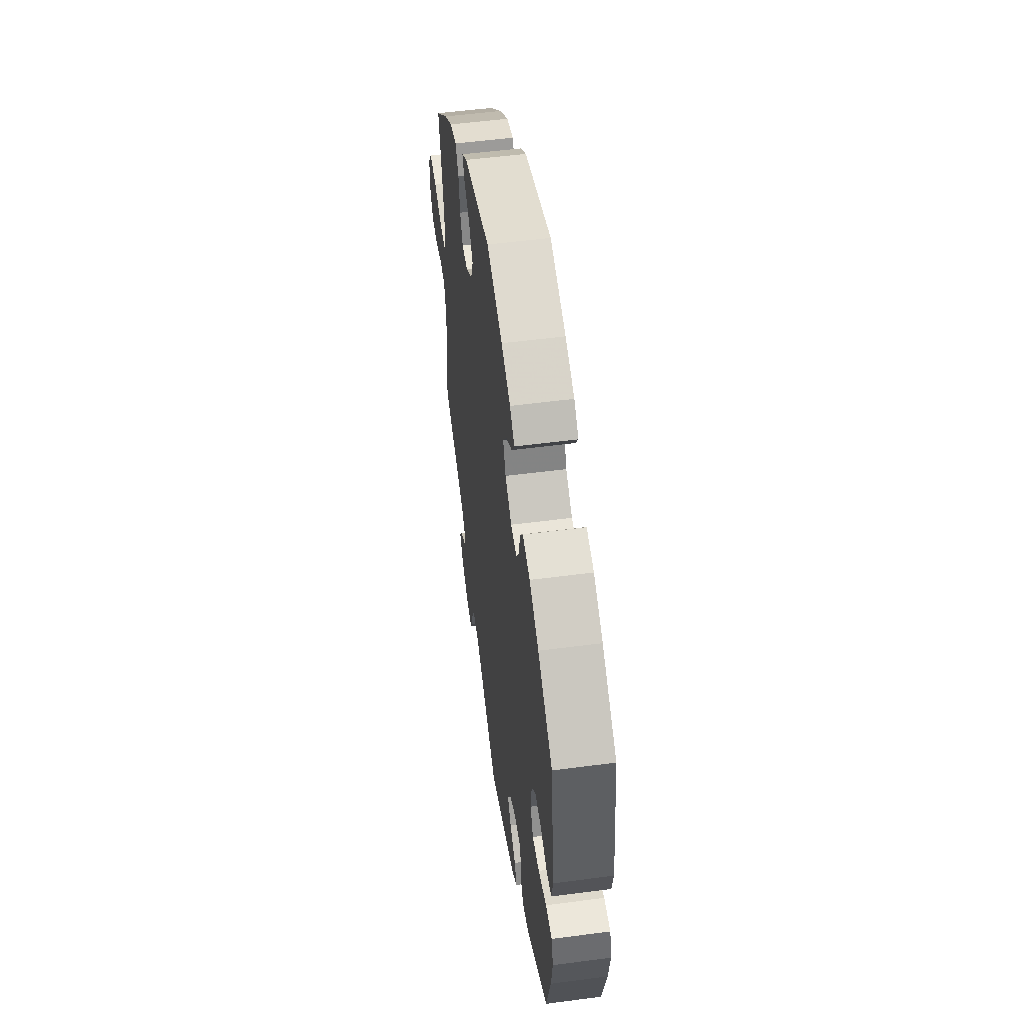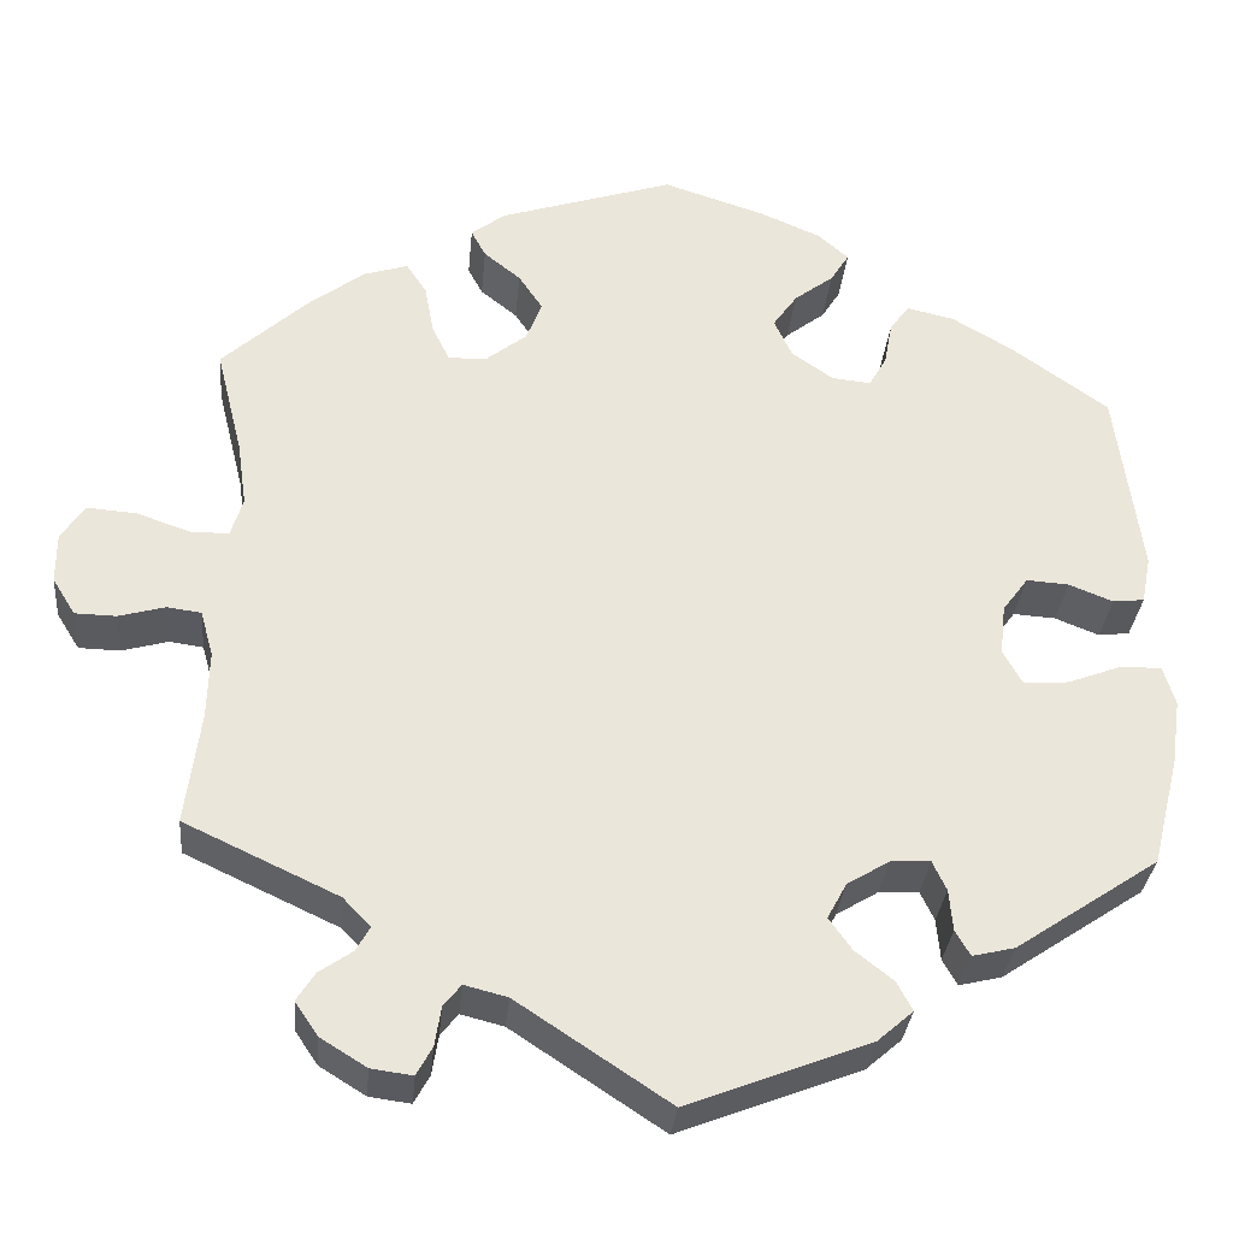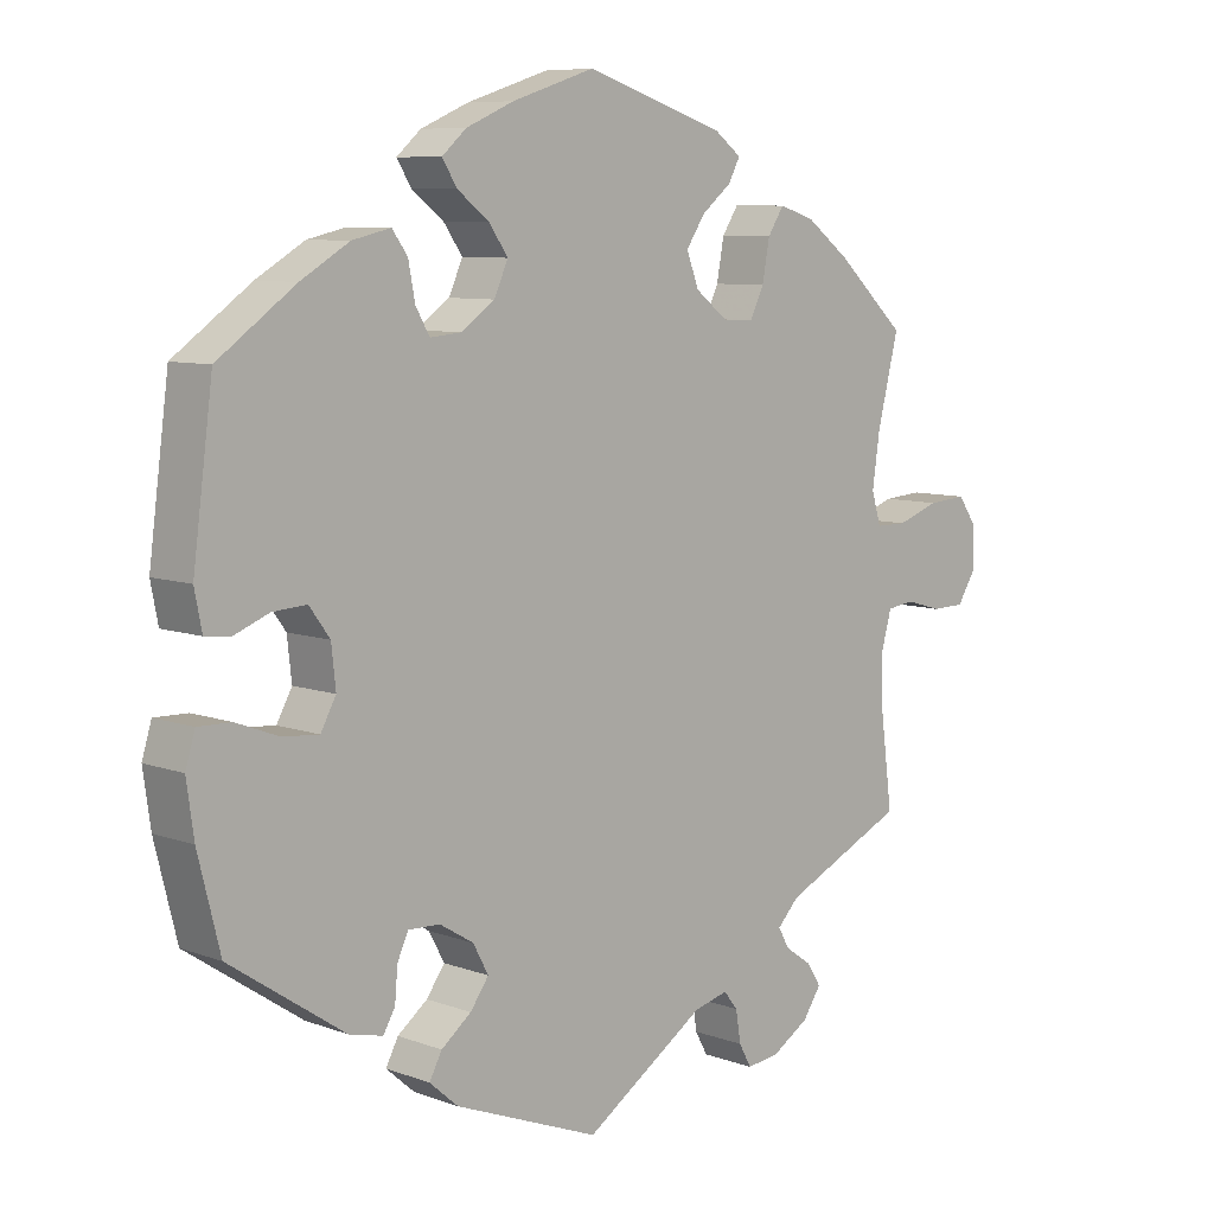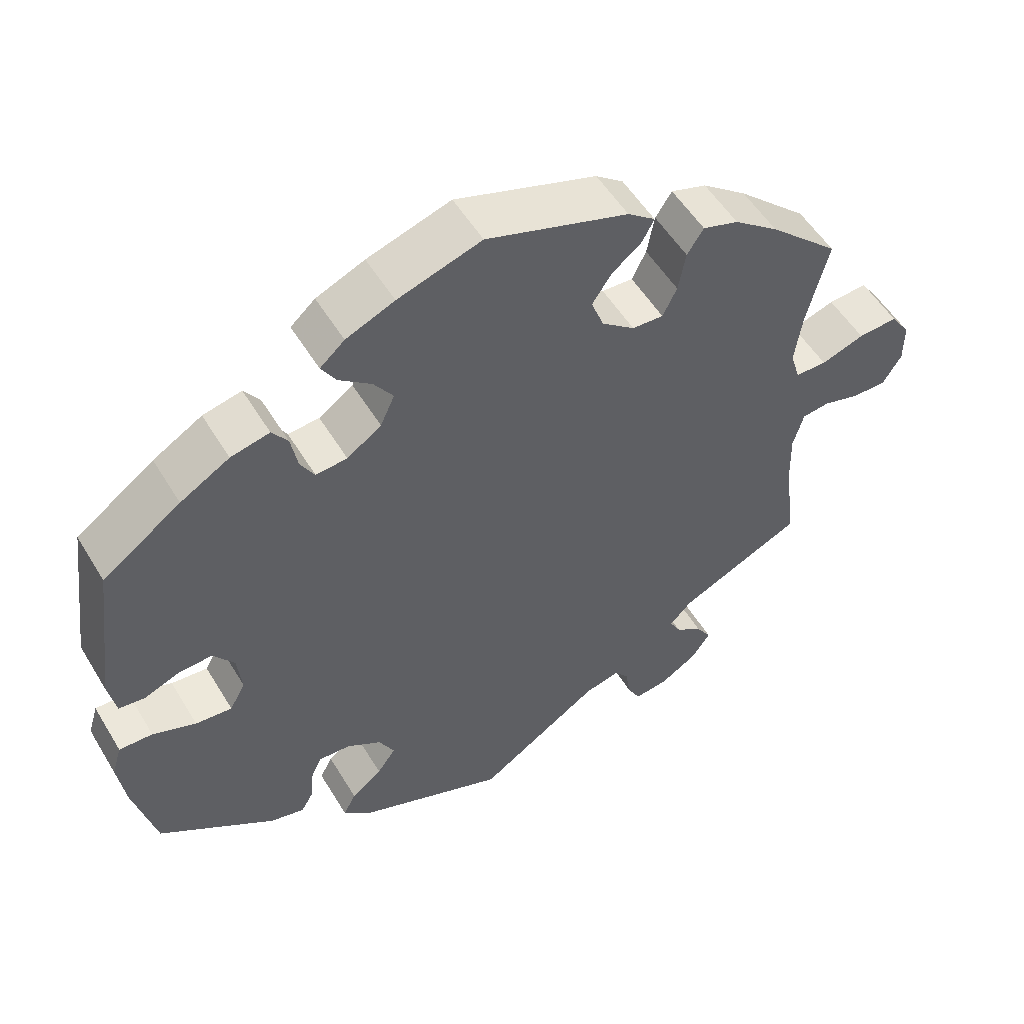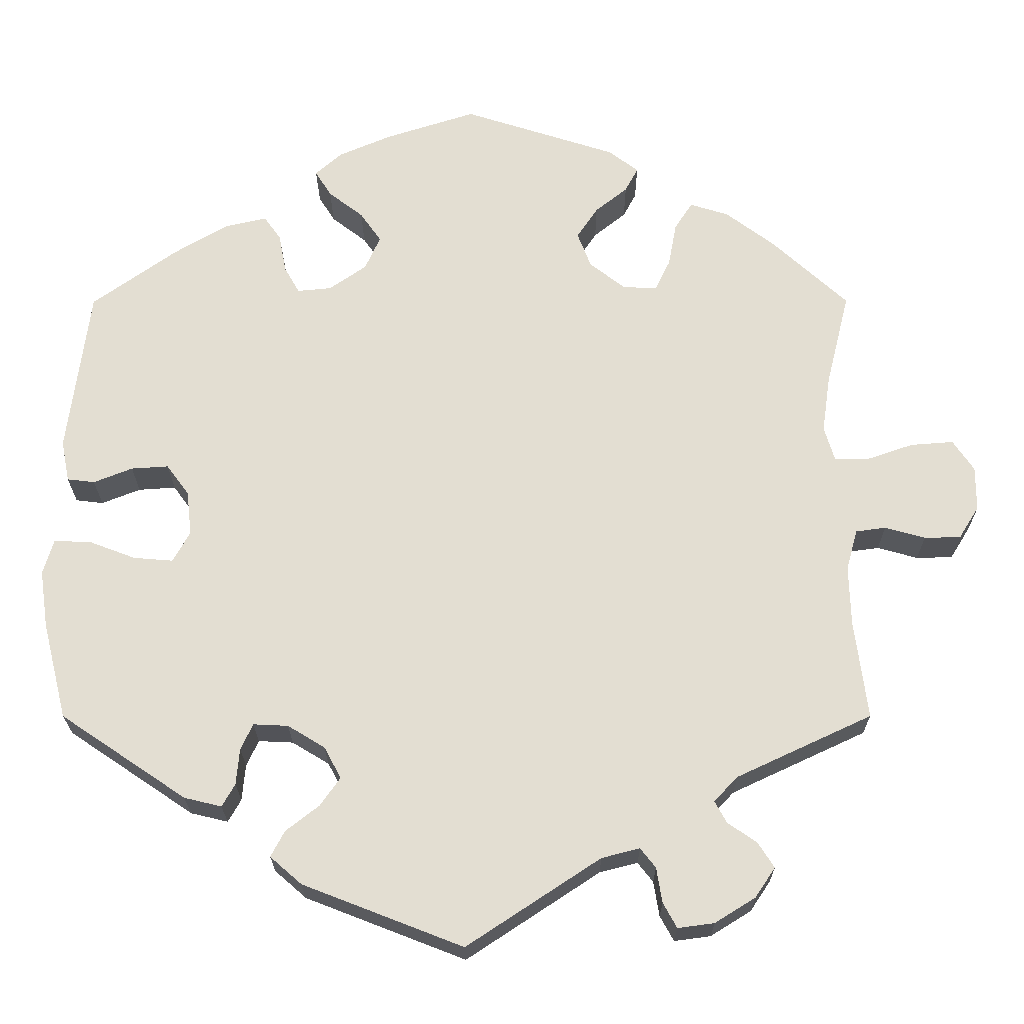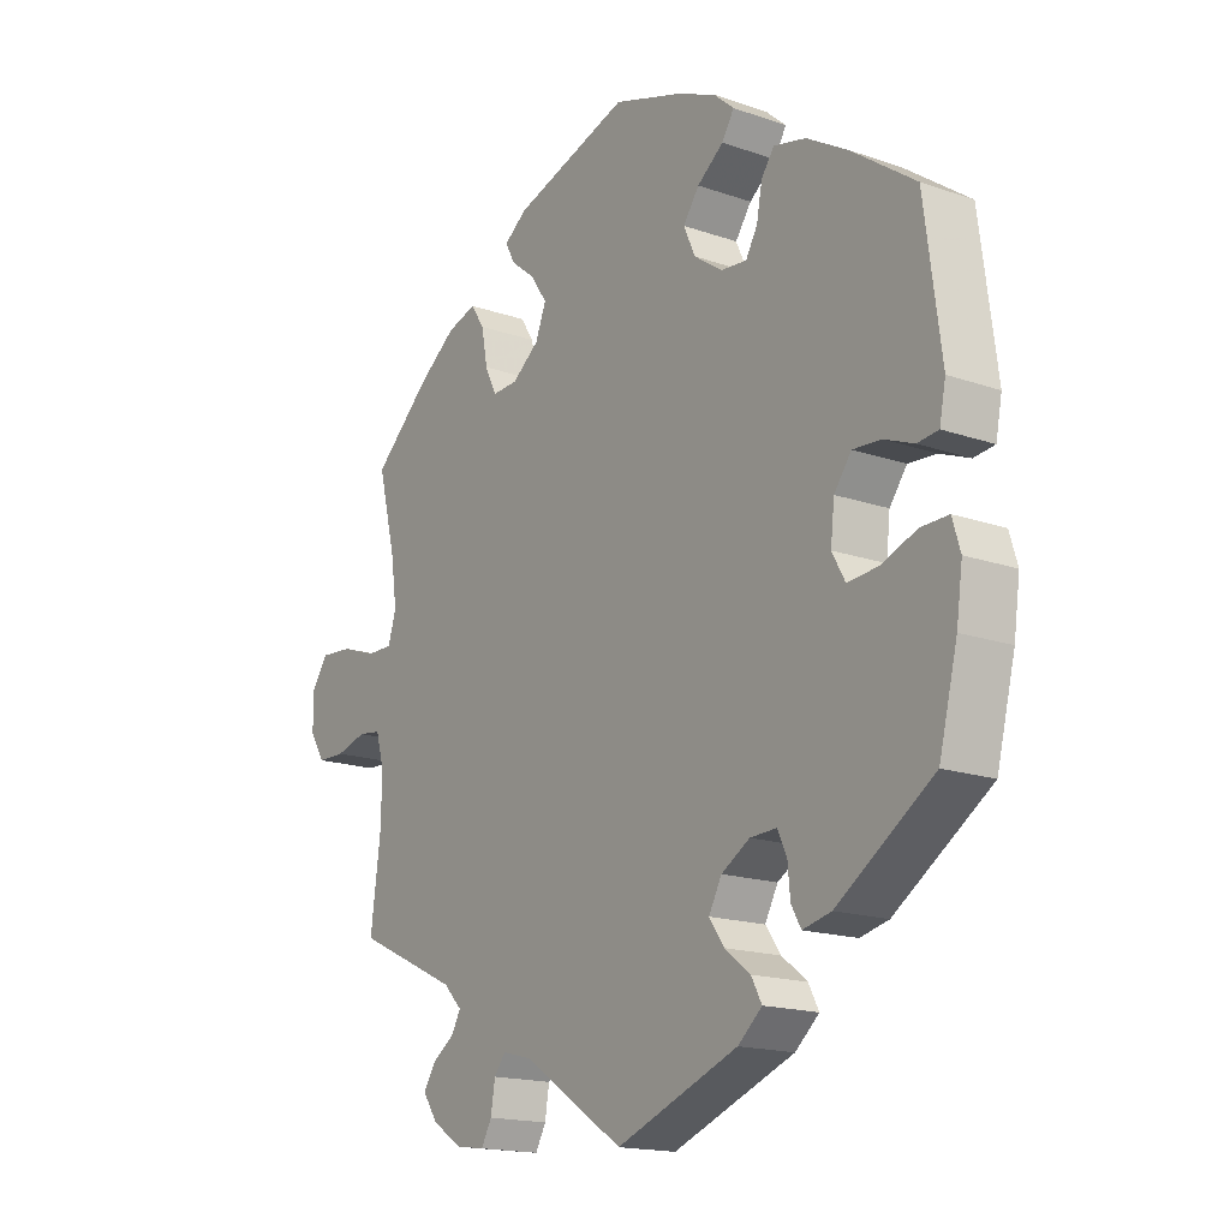
<metadata>
{"format":"obj","ext":"obj","renderer":"f3d","projection":"perspective","resolution":1024,"background":"white","views":[{"elev":53.7,"azim":82.0,"up":"+Z"},{"elev":-31.9,"azim":-5.2,"up":"+Z"},{"elev":8.0,"azim":135.4,"up":"+Z"},{"elev":53.2,"azim":149.5,"up":"+Z"},{"elev":-22.5,"azim":-179.8,"up":"+Z"},{"elev":-16.8,"azim":54.9,"up":"+Z"}]}
</metadata>
<code>
v -0.165 0.07 -0.469
v -0.212 0.07 -0.457
v -0.231 0.07 -0.481
v -0.238 0.07 -0.524
v -0.255 0.07 -0.555
v -0.3 0.07 -0.549
v -0.35 0.07 -0.518
v -0.375 0.07 -0.481
v -0.355 0.07 -0.45
v -0.319 0.07 -0.425
v -0.304 0.07 -0.398
v -0.334 0.07 -0.367
v -0.501 0.07 -0.289
v -0.485 0.07 -0.166
v -0.483 0.07 -0.092
v -0.497 0.07 -0.042
v -0.534 0.07 -0.037
v -0.584 0.07 -0.051
v -0.629 0.07 -0.05
v -0.654 0.07 -0.01
v -0.654 0.07 0.045
v -0.628 0.07 0.083
v -0.575 0.07 0.079
v -0.517 0.07 0.059
v -0.475 0.07 0.059
v -0.462 0.07 0.102
v -0.472 0.07 0.172
v -0.501 0.07 0.289
v -0.407 0.07 0.375
v -0.347 0.07 0.42
v -0.299 0.07 0.435
v -0.277 0.07 0.401
v -0.267 0.07 0.347
v -0.248 0.07 0.308
v -0.206 0.07 0.31
v -0.162 0.07 0.344
v -0.145 0.07 0.388
v -0.171 0.07 0.427
v -0.211 0.07 0.459
v -0.227 0.07 0.489
v -0.19 0.07 0.517
v 0 0.07 0.578
v 0.112 0.07 0.542
v 0.177 0.07 0.514
v 0.21 0.07 0.485
v 0.19 0.07 0.453
v 0.147 0.07 0.42
v 0.121 0.07 0.383
v 0.14 0.07 0.341
v 0.186 0.07 0.309
v 0.228 0.07 0.305
v 0.247 0.07 0.338
v 0.256 0.07 0.386
v 0.277 0.07 0.415
v 0.329 0.07 0.403
v 0.395 0.07 0.364
v 0.5 0.07 0.289
v 0.527 0.07 0.083
v 0.517 0.07 0.032
v 0.483 0.07 0.028
v 0.435 0.07 0.047
v 0.389 0.07 0.05
v 0.361 0.07 0.012
v 0.355 0.07 -0.043
v 0.376 0.07 -0.081
v 0.425 0.07 -0.077
v 0.483 0.07 -0.055
v 0.528 0.07 -0.054
v 0.541 0.07 -0.097
v 0.531 0.07 -0.168
v 0.501 0.07 -0.288
v 0.345 0.07 -0.393
v 0.299 0.07 -0.404
v 0.283 0.07 -0.376
v 0.279 0.07 -0.331
v 0.264 0.07 -0.299
v 0.221 0.07 -0.301
v 0.175 0.07 -0.329
v 0.154 0.07 -0.368
v 0.179 0.07 -0.403
v 0.22 0.07 -0.435
v 0.237 0.07 -0.467
v 0.198 0.07 -0.501
v 0 0.07 -0.578
v -0.165 0 -0.469
v -0.212 0 -0.457
v -0.231 0 -0.481
v -0.238 0 -0.524
v -0.255 0 -0.555
v -0.3 0 -0.549
v -0.35 0 -0.518
v -0.375 0 -0.481
v -0.355 0 -0.45
v -0.319 0 -0.425
v -0.304 0 -0.398
v -0.334 0 -0.367
v -0.501 0 -0.289
v -0.485 0 -0.166
v -0.483 0 -0.092
v -0.497 0 -0.042
v -0.534 0 -0.037
v -0.584 0 -0.051
v -0.629 0 -0.05
v -0.654 0 -0.01
v -0.654 0 0.045
v -0.628 0 0.083
v -0.575 0 0.079
v -0.517 0 0.059
v -0.475 0 0.059
v -0.462 0 0.102
v -0.472 0 0.172
v -0.501 0 0.289
v -0.407 0 0.375
v -0.347 0 0.42
v -0.299 0 0.435
v -0.277 0 0.401
v -0.267 0 0.347
v -0.248 0 0.308
v -0.206 0 0.31
v -0.162 0 0.344
v -0.145 0 0.388
v -0.171 0 0.427
v -0.211 0 0.459
v -0.227 0 0.489
v -0.19 0 0.517
v 0 0 0.578
v 0.112 0 0.542
v 0.177 0 0.514
v 0.21 0 0.485
v 0.19 0 0.453
v 0.147 0 0.42
v 0.121 0 0.383
v 0.14 0 0.341
v 0.186 0 0.309
v 0.228 0 0.305
v 0.247 0 0.338
v 0.256 0 0.386
v 0.277 0 0.415
v 0.329 0 0.403
v 0.395 0 0.364
v 0.5 0 0.289
v 0.527 0 0.083
v 0.517 0 0.032
v 0.483 0 0.028
v 0.435 0 0.047
v 0.389 0 0.05
v 0.361 0 0.012
v 0.355 0 -0.043
v 0.376 0 -0.081
v 0.425 0 -0.077
v 0.483 0 -0.055
v 0.528 0 -0.054
v 0.541 0 -0.097
v 0.531 0 -0.168
v 0.501 0 -0.288
v 0.345 0 -0.393
v 0.299 0 -0.404
v 0.283 0 -0.376
v 0.279 0 -0.331
v 0.264 0 -0.299
v 0.221 0 -0.301
v 0.175 0 -0.329
v 0.154 0 -0.368
v 0.179 0 -0.403
v 0.22 0 -0.435
v 0.237 0 -0.467
v 0.198 0 -0.501
v 0 0 -0.578
f 83 84 1
f 80 81 82 83
f 79 80 83 1
f 78 79 1 2
f 77 78 2
f 72 73 74 75
f 72 75 76
f 71 72 76
f 70 71 76
f 69 70 76 77
f 66 67 68 69
f 65 66 69 77
f 58 59 60 61
f 58 61 62
f 57 58 62
f 56 57 62 63
f 52 53 54 55
f 51 52 55 56
f 44 45 46 47
f 44 47 48
f 43 44 48
f 42 43 48
f 41 42 48 49
f 38 39 40 41
f 37 38 41 49
f 30 31 32 33
f 30 33 34
f 27 28 29 30
f 26 27 30 34
f 25 26 34 35
f 21 22 23 24
f 21 24 25
f 20 21 25
f 17 18 19 20
f 16 17 20 25
f 15 16 25 35
f 12 13 14
f 11 12 14 15
f 7 8 9 10
f 7 10 11
f 6 7 11
f 3 4 5 6
f 2 3 6 11
f 64 65 77 2
f 51 56 63 64
f 50 51 64 2
f 36 37 49 50
f 15 35 36 50
f 2 11 15 50
f 85 168 167
f 167 166 165 164
f 85 167 164 163
f 86 85 163 162
f 86 162 161
f 159 158 157 156
f 160 159 156
f 160 156 155
f 160 155 154
f 161 160 154 153
f 153 152 151 150
f 161 153 150 149
f 145 144 143 142
f 146 145 142
f 146 142 141
f 147 146 141 140
f 139 138 137 136
f 140 139 136 135
f 131 130 129 128
f 132 131 128
f 132 128 127
f 132 127 126
f 133 132 126 125
f 125 124 123 122
f 133 125 122 121
f 117 116 115 114
f 118 117 114
f 114 113 112 111
f 118 114 111 110
f 119 118 110 109
f 108 107 106 105
f 109 108 105
f 109 105 104
f 104 103 102 101
f 109 104 101 100
f 119 109 100 99
f 98 97 96
f 99 98 96 95
f 94 93 92 91
f 95 94 91
f 95 91 90
f 90 89 88 87
f 95 90 87 86
f 86 161 149 148
f 148 147 140 135
f 86 148 135 134
f 134 133 121 120
f 134 120 119 99
f 134 99 95 86
f 1 85 86 2
f 2 86 87 3
f 3 87 88 4
f 4 88 89 5
f 5 89 90 6
f 6 90 91 7
f 7 91 92 8
f 8 92 93 9
f 9 93 94 10
f 10 94 95 11
f 11 95 96 12
f 12 96 97 13
f 13 97 98 14
f 14 98 99 15
f 15 99 100 16
f 16 100 101 17
f 17 101 102 18
f 18 102 103 19
f 19 103 104 20
f 20 104 105 21
f 21 105 106 22
f 22 106 107 23
f 23 107 108 24
f 24 108 109 25
f 25 109 110 26
f 26 110 111 27
f 27 111 112 28
f 28 112 113 29
f 29 113 114 30
f 30 114 115 31
f 31 115 116 32
f 32 116 117 33
f 33 117 118 34
f 34 118 119 35
f 35 119 120 36
f 36 120 121 37
f 37 121 122 38
f 38 122 123 39
f 39 123 124 40
f 40 124 125 41
f 41 125 126 42
f 42 126 127 43
f 43 127 128 44
f 44 128 129 45
f 45 129 130 46
f 46 130 131 47
f 47 131 132 48
f 48 132 133 49
f 49 133 134 50
f 50 134 135 51
f 51 135 136 52
f 52 136 137 53
f 53 137 138 54
f 54 138 139 55
f 55 139 140 56
f 56 140 141 57
f 57 141 142 58
f 58 142 143 59
f 59 143 144 60
f 60 144 145 61
f 61 145 146 62
f 62 146 147 63
f 63 147 148 64
f 64 148 149 65
f 65 149 150 66
f 66 150 151 67
f 67 151 152 68
f 68 152 153 69
f 69 153 154 70
f 70 154 155 71
f 71 155 156 72
f 72 156 157 73
f 73 157 158 74
f 74 158 159 75
f 75 159 160 76
f 76 160 161 77
f 77 161 162 78
f 78 162 163 79
f 79 163 164 80
f 80 164 165 81
f 81 165 166 82
f 82 166 167 83
f 83 167 168 84
f 84 168 85 1

</code>
